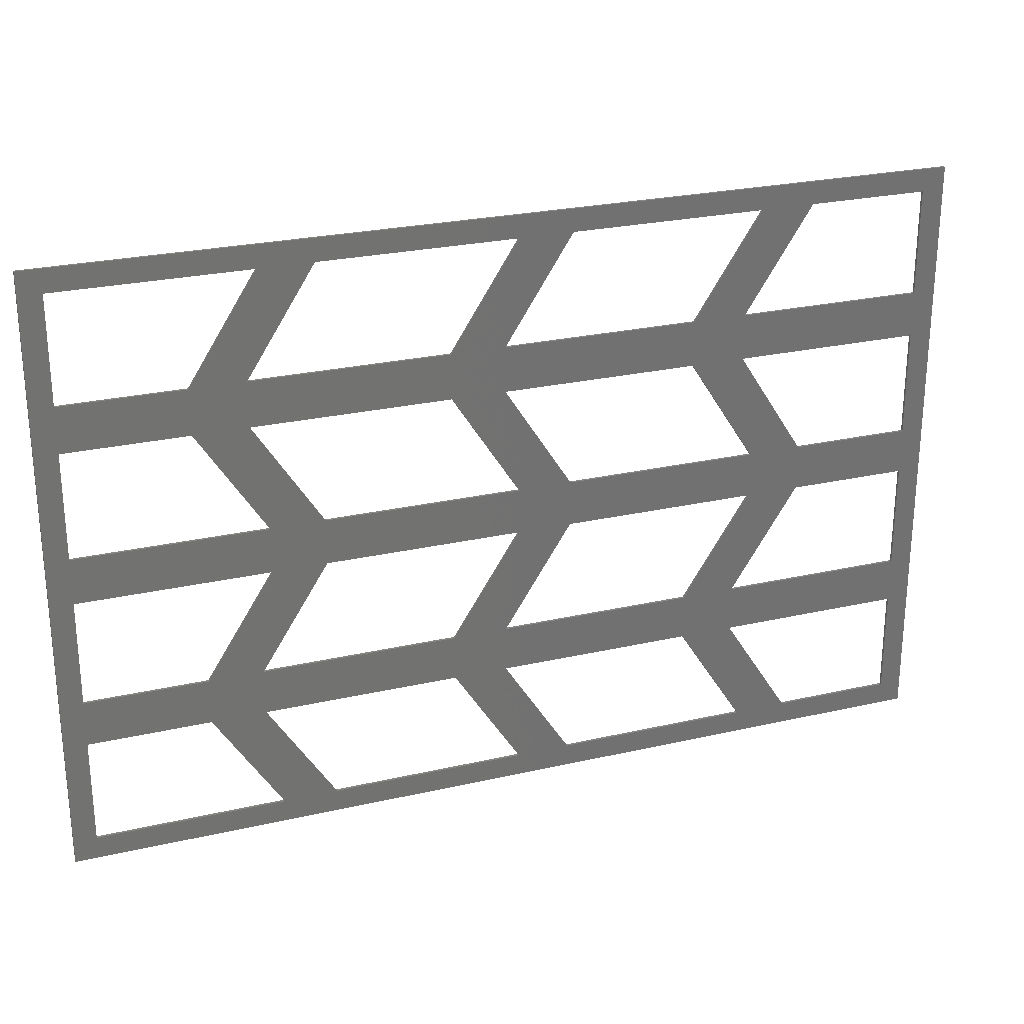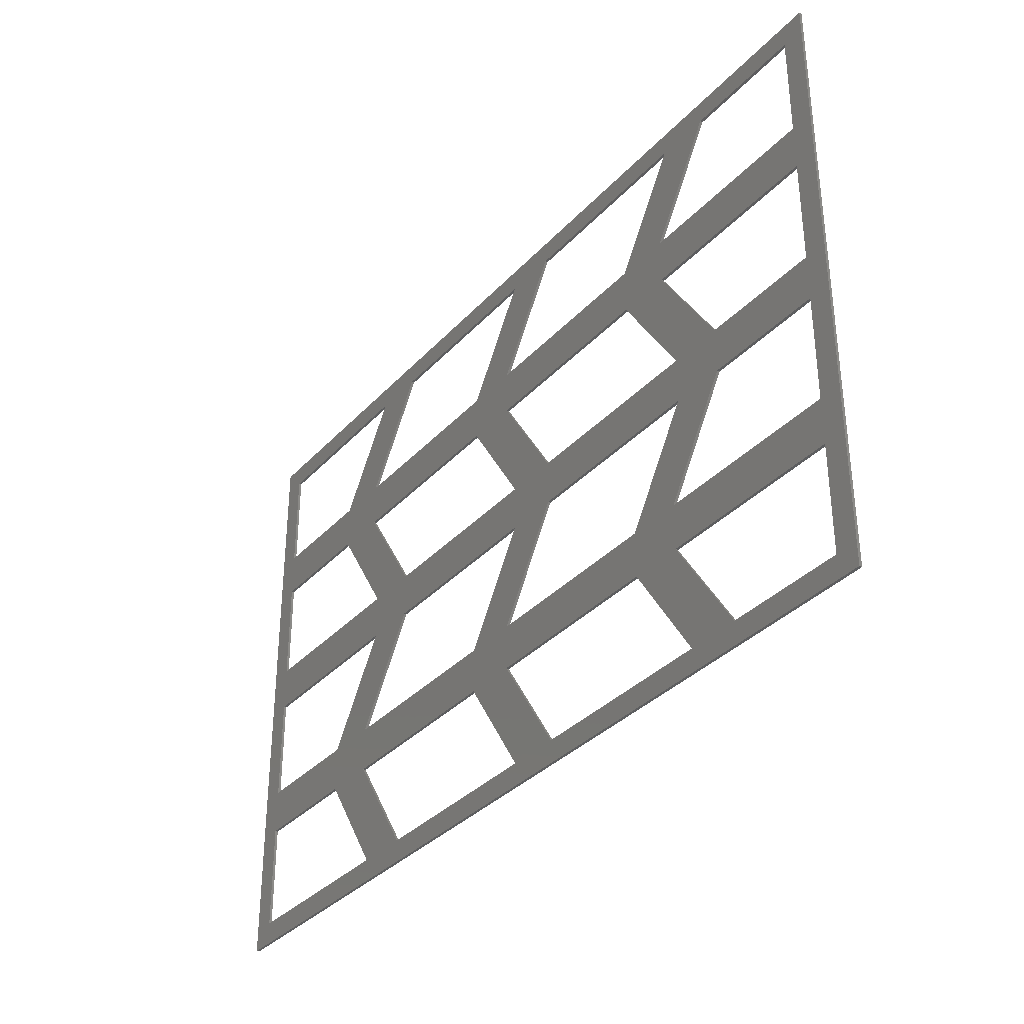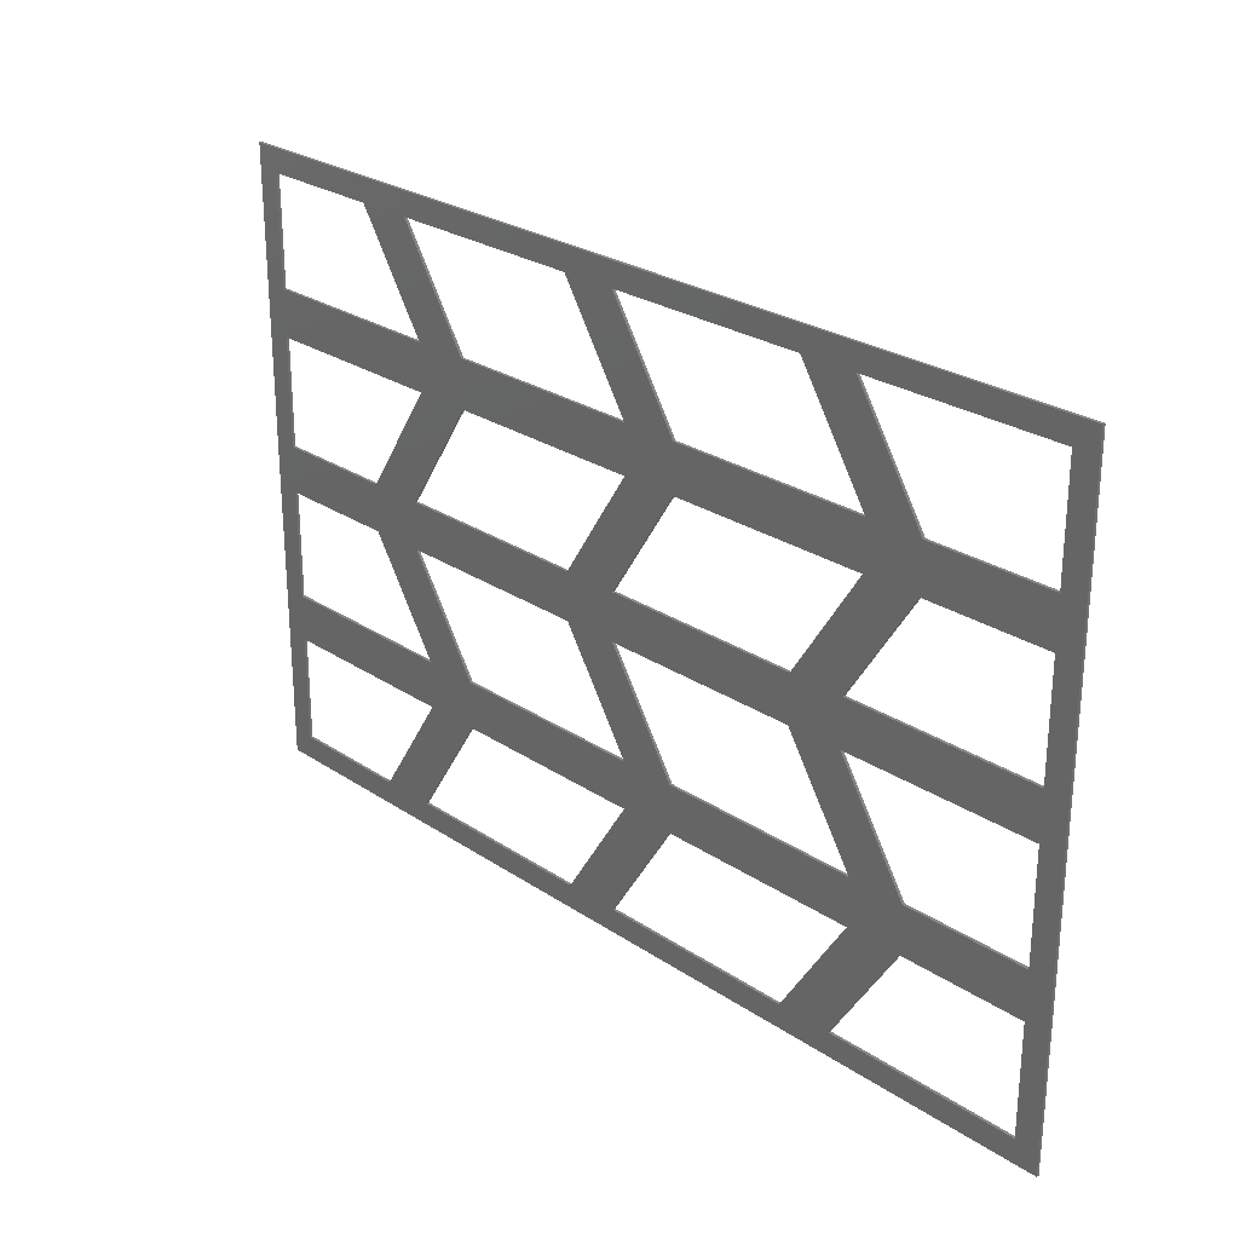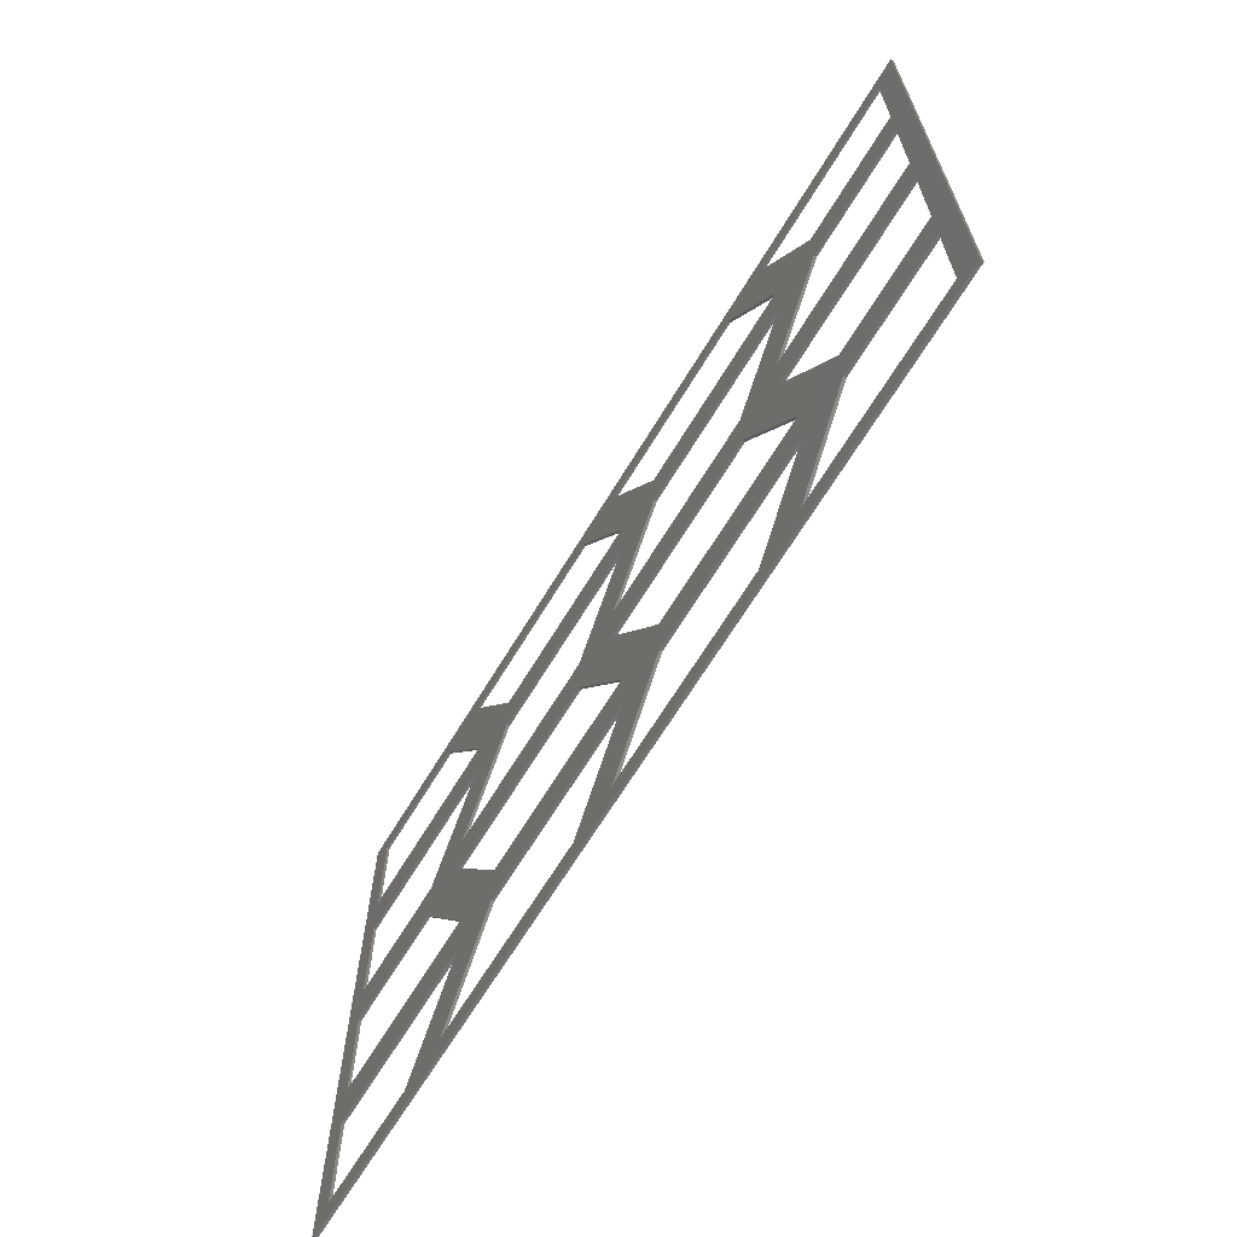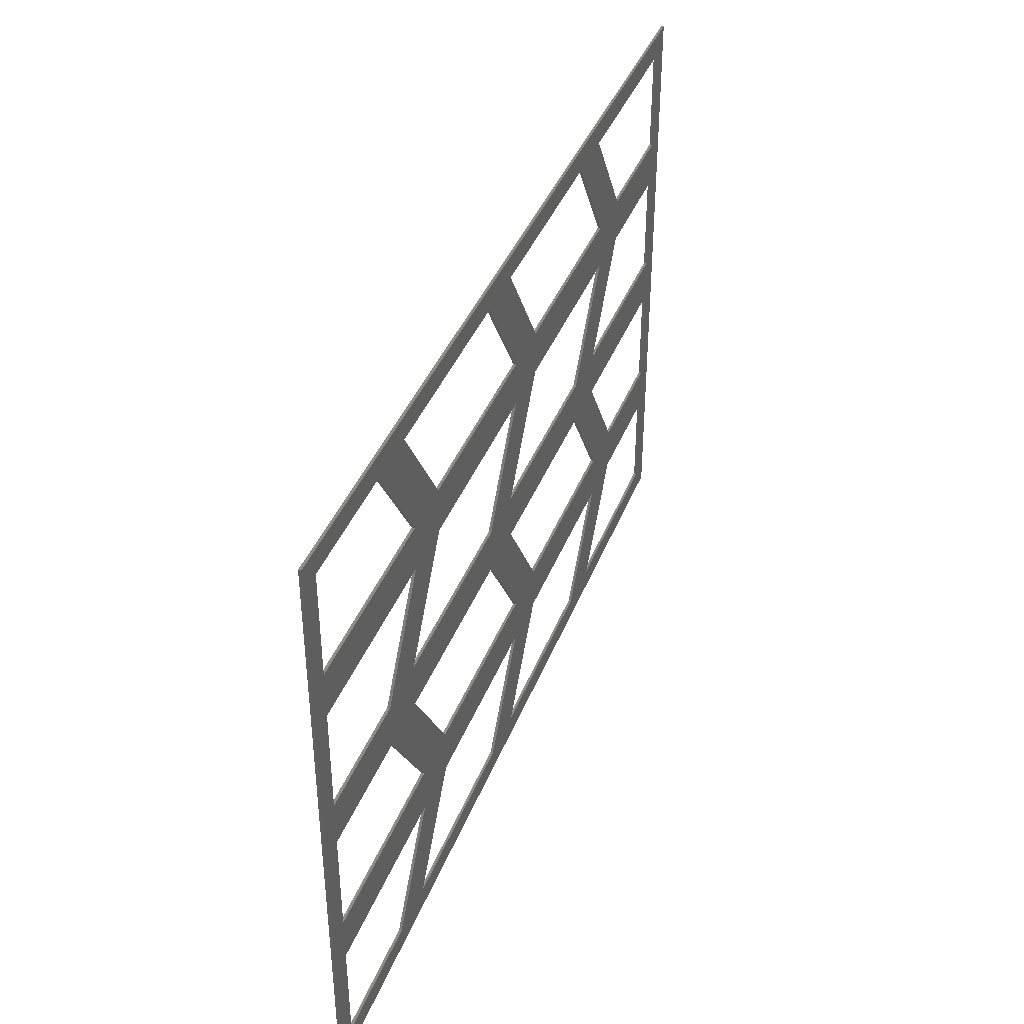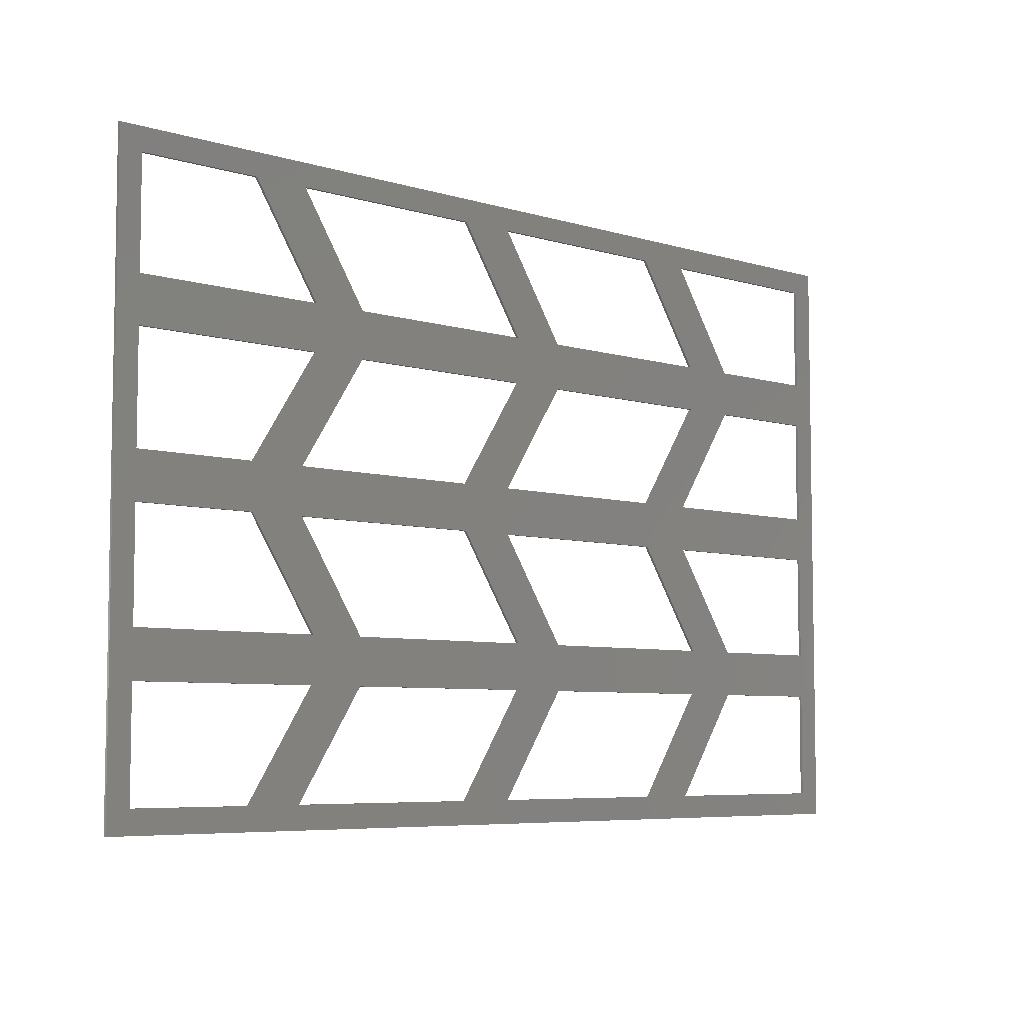
<metadata>
{"format":"stl","ext":"stl","renderer":"f3d","projection":"perspective","resolution":1024,"background":"white","views":[{"elev":25.5,"azim":159.8,"up":"+Y"},{"elev":-34.4,"azim":-125.7,"up":"+Y"},{"elev":26.2,"azim":46.4,"up":"+Y"},{"elev":-65.8,"azim":58.9,"up":"+Y"},{"elev":40.1,"azim":-69.8,"up":"+Y"},{"elev":-6.2,"azim":-42.3,"up":"+Y"}]}
</metadata>
<code>
# stl→obj: 160 verts, 380 faces
v 20.58 0 0
v -0.01593 0 0
v 2.987 3.001 0
v 0 20 0
v 2.999 17 0
v -0.01593 40 0
v 0 60 0
v -0.01593 80 0
v 20.58 80 0
v 18.94 77 0
v 53.58 80 0
v 51.94 77 0
v 86.58 80 0
v 84.94 77 0
v 120 80 0
v 117 77 0
v 120 60 0
v 117 23 0
v 120 40 0
v 120 20 0
v 120 0 0
v 117 3.001 0
v 86.58 0 0
v 53.58 0 0
v 2.987 37 0
v 27.93 17 0
v 2.999 23 0
v 27.93 23 0
v 35.06 23 0
v 60.93 23 0
v 68.06 23 0
v 93.93 23 0
v 101.1 23 0
v 18.94 3.001 0
v 26.07 3.001 0
v 35.06 17 0
v 26.07 37 0
v 18.94 37 0
v 18.94 43 0
v 2.987 43 0
v 60.93 17 0
v 51.94 3.001 0
v 59.07 3.001 0
v 68.06 17 0
v 59.07 37 0
v 51.94 37 0
v 51.94 43 0
v 26.07 43 0
v 93.93 17 0
v 84.94 3.001 0
v 92.07 3.001 0
v 101.1 17 0
v 92.07 37 0
v 84.94 37 0
v 84.94 43 0
v 59.07 43 0
v 117 17 0
v 117 57 0
v 117 37 0
v 117 43 0
v 92.07 43 0
v 2.999 57 0
v 2.987 77 0
v 2.999 63 0
v 27.93 63 0
v 35.06 63 0
v 60.93 63 0
v 68.06 63 0
v 93.93 63 0
v 101.1 63 0
v 117 63 0
v 27.93 57 0
v 35.06 57 0
v 26.07 77 0
v 60.93 57 0
v 68.06 57 0
v 59.07 77 0
v 93.93 57 0
v 101.1 57 0
v 92.07 77 0
v 20.58 0 0.36
v -0.01593 0 0.36
v 0 20 0.36
v -0.01593 40 0.36
v 0 60 0.36
v -0.01593 80 0.36
v 20.58 80 0.36
v 53.58 80 0.36
v 86.58 80 0.36
v 120 80 0.36
v 120 60 0.36
v 120 40 0.36
v 120 20 0.36
v 120 0 0.36
v 86.58 0 0.36
v 53.58 0 0.36
v 2.987 3.001 0.36
v 2.999 17 0.36
v 18.94 77 0.36
v 51.94 77 0.36
v 84.94 77 0.36
v 117 77 0.36
v 117 23 0.36
v 117 3.001 0.36
v 2.987 37 0.36
v 27.93 17 0.36
v 27.93 23 0.36
v 2.999 23 0.36
v 60.93 23 0.36
v 35.06 23 0.36
v 93.93 23 0.36
v 68.06 23 0.36
v 101.1 23 0.36
v 18.94 3.001 0.36
v 26.07 3.001 0.36
v 35.06 17 0.36
v 26.07 37 0.36
v 18.94 43 0.36
v 18.94 37 0.36
v 2.987 43 0.36
v 60.93 17 0.36
v 51.94 3.001 0.36
v 59.07 3.001 0.36
v 68.06 17 0.36
v 59.07 37 0.36
v 51.94 43 0.36
v 51.94 37 0.36
v 26.07 43 0.36
v 93.93 17 0.36
v 84.94 3.001 0.36
v 92.07 3.001 0.36
v 101.1 17 0.36
v 92.07 37 0.36
v 84.94 43 0.36
v 84.94 37 0.36
v 59.07 43 0.36
v 117 17 0.36
v 117 57 0.36
v 117 43 0.36
v 117 37 0.36
v 92.07 43 0.36
v 2.999 57 0.36
v 2.987 77 0.36
v 27.93 63 0.36
v 2.999 63 0.36
v 60.93 63 0.36
v 35.06 63 0.36
v 93.93 63 0.36
v 68.06 63 0.36
v 117 63 0.36
v 101.1 63 0.36
v 27.93 57 0.36
v 35.06 57 0.36
v 26.07 77 0.36
v 60.93 57 0.36
v 68.06 57 0.36
v 59.07 77 0.36
v 93.93 57 0.36
v 101.1 57 0.36
v 92.07 77 0.36
f 1 2 3
f 2 4 5
f 4 6 5
f 6 7 5
f 7 8 5
f 8 9 10
f 9 11 12
f 11 13 14
f 13 15 16
f 15 17 18
f 17 19 18
f 19 20 18
f 20 21 22
f 21 23 3
f 23 24 3
f 24 1 3
f 5 3 2
f 5 8 25
f 5 20 26
f 5 18 20
f 5 27 28
f 5 25 27
f 5 29 30
f 5 28 29
f 5 31 32
f 5 30 31
f 5 33 18
f 5 32 33
f 3 34 21
f 34 35 21
f 34 26 36
f 34 36 35
f 26 20 36
f 28 37 29
f 28 38 39
f 28 39 37
f 38 25 40
f 38 40 39
f 25 8 40
f 36 20 41
f 35 42 21
f 42 43 21
f 42 41 44
f 42 44 43
f 41 20 44
f 30 45 31
f 30 46 47
f 30 47 45
f 46 37 39
f 46 39 48
f 46 48 47
f 44 20 49
f 43 50 21
f 50 51 21
f 50 49 52
f 50 52 51
f 49 20 52
f 32 53 33
f 32 54 55
f 32 55 53
f 54 45 47
f 54 47 56
f 54 56 55
f 52 20 57
f 51 22 21
f 22 57 20
f 18 58 15
f 18 59 60
f 18 60 58
f 59 53 55
f 59 55 61
f 59 61 60
f 62 40 8
f 62 8 63
f 62 64 65
f 62 63 64
f 62 66 67
f 62 65 66
f 62 68 69
f 62 67 68
f 62 70 71
f 62 71 72
f 62 69 70
f 39 72 73
f 39 73 48
f 72 71 73
f 65 10 9
f 65 9 74
f 65 74 66
f 10 63 8
f 73 71 75
f 47 75 76
f 47 76 56
f 75 71 76
f 67 12 11
f 67 11 77
f 67 77 68
f 12 74 9
f 76 71 78
f 55 78 79
f 55 79 61
f 78 71 79
f 69 14 13
f 69 13 80
f 69 80 70
f 14 77 11
f 79 71 58
f 58 71 15
f 71 16 15
f 16 80 13
f 2 1 81
f 82 2 81
f 4 2 82
f 83 4 82
f 6 4 83
f 84 6 83
f 7 6 84
f 85 7 84
f 8 7 85
f 86 8 85
f 9 8 86
f 87 9 86
f 11 9 87
f 88 11 87
f 13 11 88
f 89 13 88
f 15 13 89
f 90 15 89
f 17 15 90
f 91 17 90
f 19 17 91
f 92 19 91
f 20 19 92
f 93 20 92
f 21 20 93
f 94 21 93
f 23 21 94
f 95 23 94
f 24 23 95
f 96 24 95
f 1 24 96
f 81 1 96
f 81 97 82
f 82 98 83
f 83 98 84
f 84 98 85
f 85 98 86
f 86 99 87
f 87 100 88
f 88 101 89
f 89 102 90
f 90 103 91
f 91 103 92
f 92 103 93
f 93 104 94
f 94 97 95
f 95 97 96
f 96 97 81
f 98 82 97
f 98 105 86
f 98 106 93
f 98 93 103
f 98 107 108
f 98 108 105
f 98 109 110
f 98 110 107
f 98 111 112
f 98 112 109
f 98 103 113
f 98 113 111
f 97 94 114
f 114 94 115
f 114 116 106
f 114 115 116
f 106 116 93
f 107 110 117
f 107 118 119
f 107 117 118
f 119 120 105
f 119 118 120
f 105 120 86
f 116 121 93
f 115 94 122
f 122 94 123
f 122 124 121
f 122 123 124
f 121 124 93
f 109 112 125
f 109 126 127
f 109 125 126
f 127 118 117
f 127 128 118
f 127 126 128
f 124 129 93
f 123 94 130
f 130 94 131
f 130 132 129
f 130 131 132
f 129 132 93
f 111 113 133
f 111 134 135
f 111 133 134
f 135 126 125
f 135 136 126
f 135 134 136
f 132 137 93
f 131 94 104
f 104 93 137
f 103 90 138
f 103 139 140
f 103 138 139
f 140 134 133
f 140 141 134
f 140 139 141
f 142 86 120
f 142 143 86
f 142 144 145
f 142 145 143
f 142 146 147
f 142 147 144
f 142 148 149
f 142 149 146
f 142 150 151
f 142 152 150
f 142 151 148
f 118 153 152
f 118 128 153
f 152 153 150
f 144 87 99
f 144 154 87
f 144 147 154
f 99 86 143
f 153 155 150
f 126 156 155
f 126 136 156
f 155 156 150
f 146 88 100
f 146 157 88
f 146 149 157
f 100 87 154
f 156 158 150
f 134 159 158
f 134 141 159
f 158 159 150
f 148 89 101
f 148 160 89
f 148 151 160
f 101 88 157
f 159 138 150
f 138 90 150
f 150 90 102
f 102 89 160
f 5 98 3
f 3 98 97
f 3 97 34
f 34 97 114
f 34 114 26
f 26 114 106
f 26 106 5
f 5 106 98
f 28 107 38
f 38 107 119
f 38 119 25
f 25 119 105
f 25 105 27
f 27 105 108
f 27 108 28
f 28 108 107
f 36 116 35
f 35 116 115
f 35 115 42
f 42 115 122
f 42 122 41
f 41 122 121
f 41 121 36
f 36 121 116
f 30 109 46
f 46 109 127
f 46 127 37
f 37 127 117
f 37 117 29
f 29 117 110
f 29 110 30
f 30 110 109
f 44 124 43
f 43 124 123
f 43 123 50
f 50 123 130
f 50 130 49
f 49 130 129
f 49 129 44
f 44 129 124
f 32 111 54
f 54 111 135
f 54 135 45
f 45 135 125
f 45 125 31
f 31 125 112
f 31 112 32
f 32 112 111
f 52 132 51
f 51 132 131
f 51 131 22
f 22 131 104
f 22 104 57
f 57 104 137
f 57 137 52
f 52 137 132
f 18 103 59
f 59 103 140
f 59 140 53
f 53 140 133
f 53 133 33
f 33 133 113
f 33 113 18
f 18 113 103
f 62 142 40
f 40 142 120
f 40 120 39
f 39 120 118
f 39 118 72
f 72 118 152
f 72 152 62
f 62 152 142
f 65 144 10
f 10 144 99
f 10 99 63
f 63 99 143
f 63 143 64
f 64 143 145
f 64 145 65
f 65 145 144
f 73 153 48
f 48 153 128
f 48 128 47
f 47 128 126
f 47 126 75
f 75 126 155
f 75 155 73
f 73 155 153
f 67 146 12
f 12 146 100
f 12 100 74
f 74 100 154
f 74 154 66
f 66 154 147
f 66 147 67
f 67 147 146
f 76 156 56
f 56 156 136
f 56 136 55
f 55 136 134
f 55 134 78
f 78 134 158
f 78 158 76
f 76 158 156
f 69 148 14
f 14 148 101
f 14 101 77
f 77 101 157
f 77 157 68
f 68 157 149
f 68 149 69
f 69 149 148
f 79 159 61
f 61 159 141
f 61 141 60
f 60 141 139
f 60 139 58
f 58 139 138
f 58 138 79
f 79 138 159
f 71 150 16
f 16 150 102
f 16 102 80
f 80 102 160
f 80 160 70
f 70 160 151
f 70 151 71
f 71 151 150

</code>
